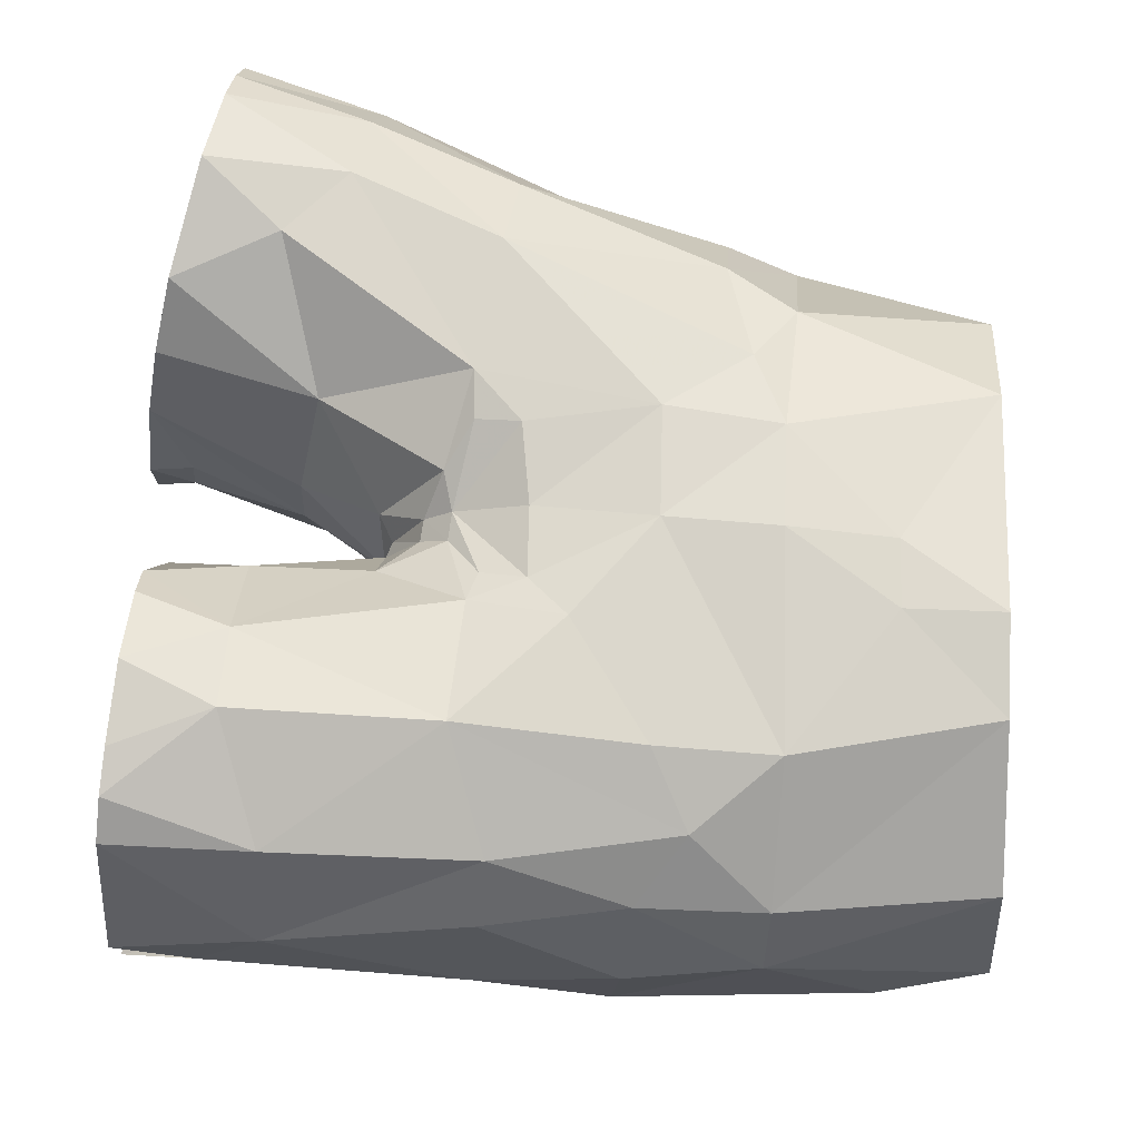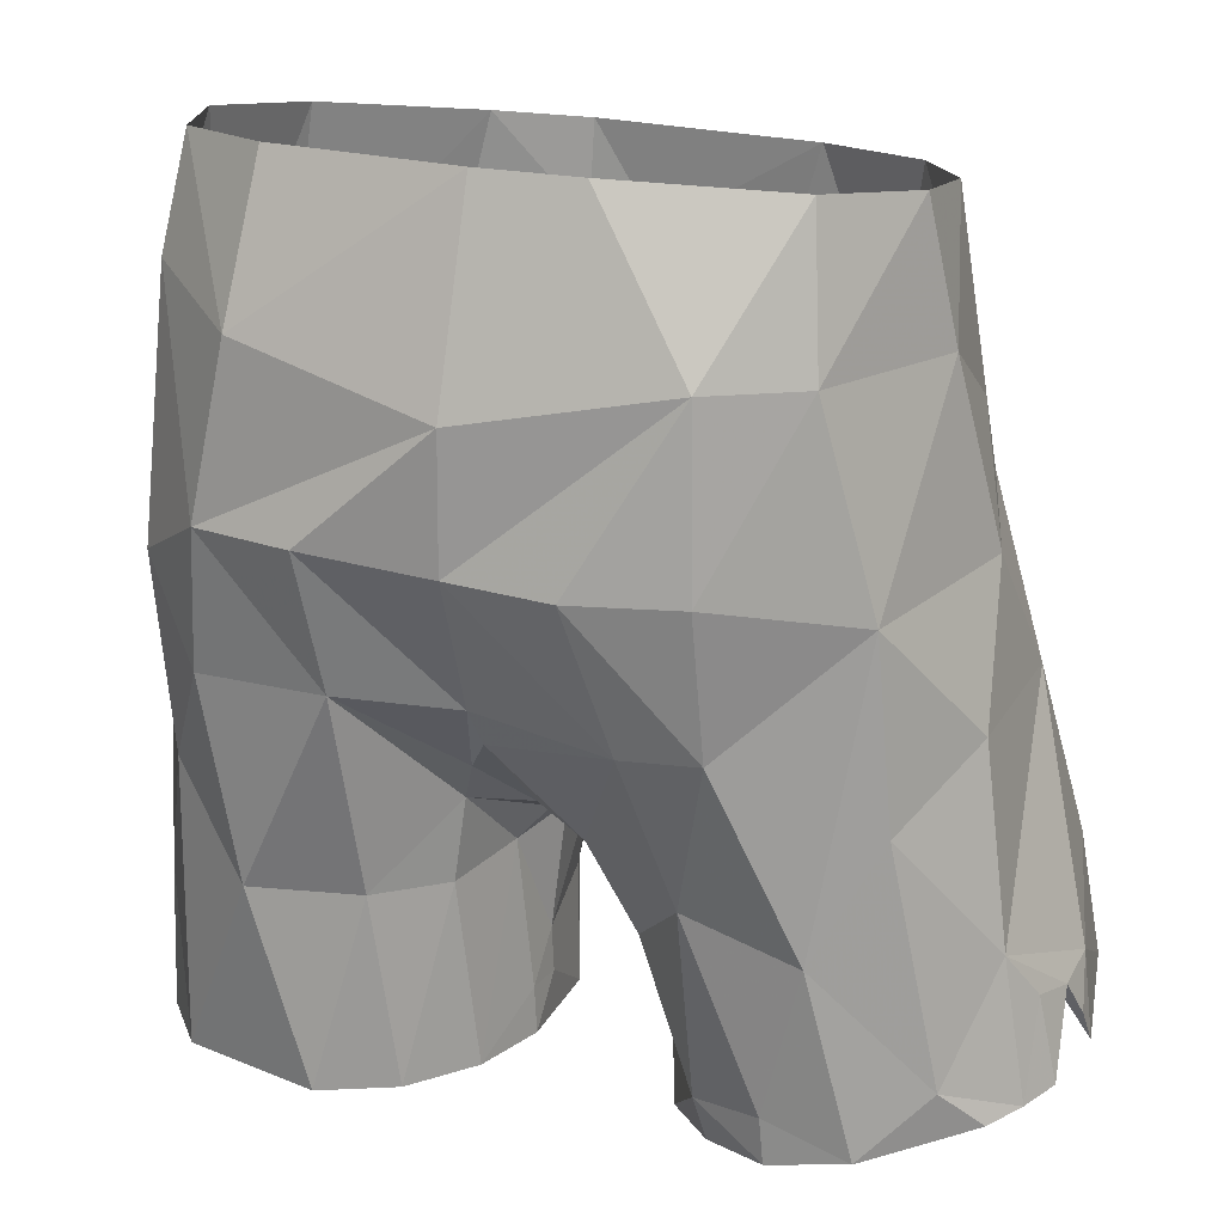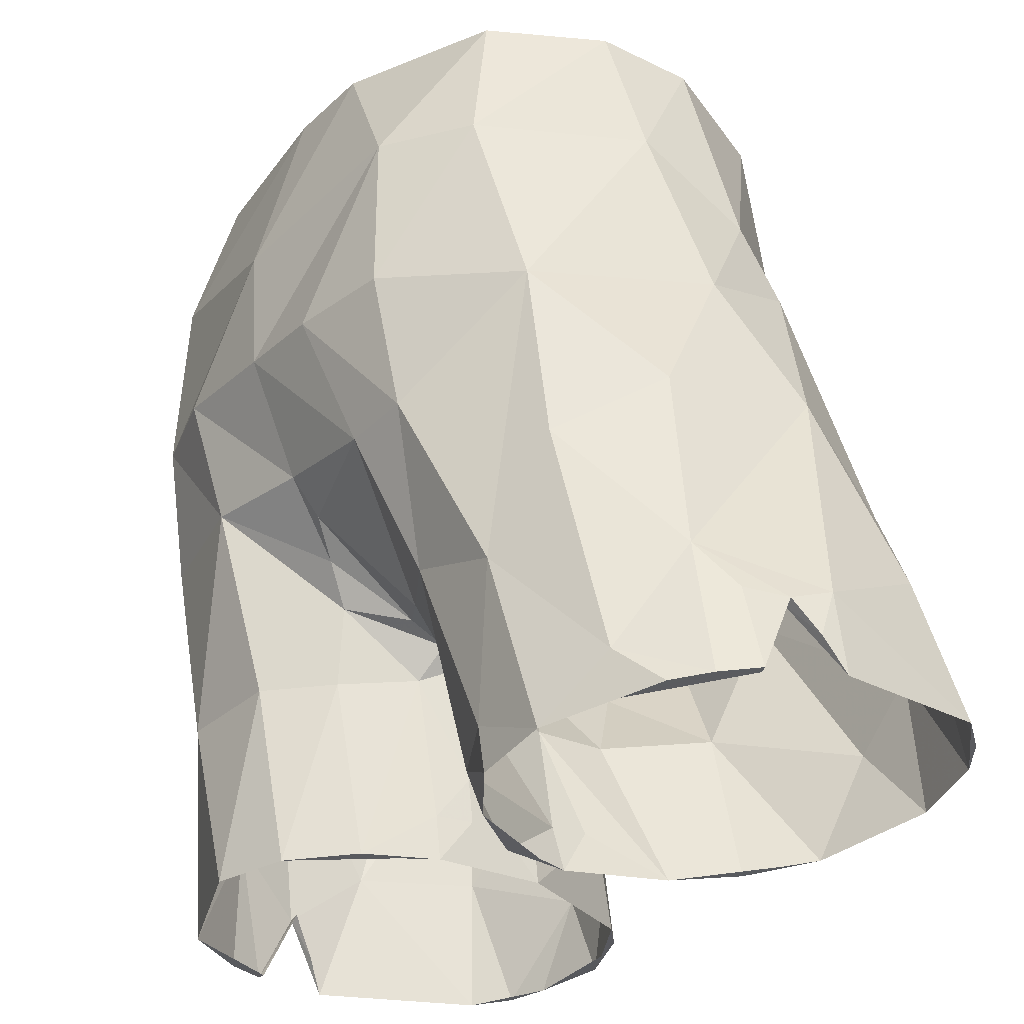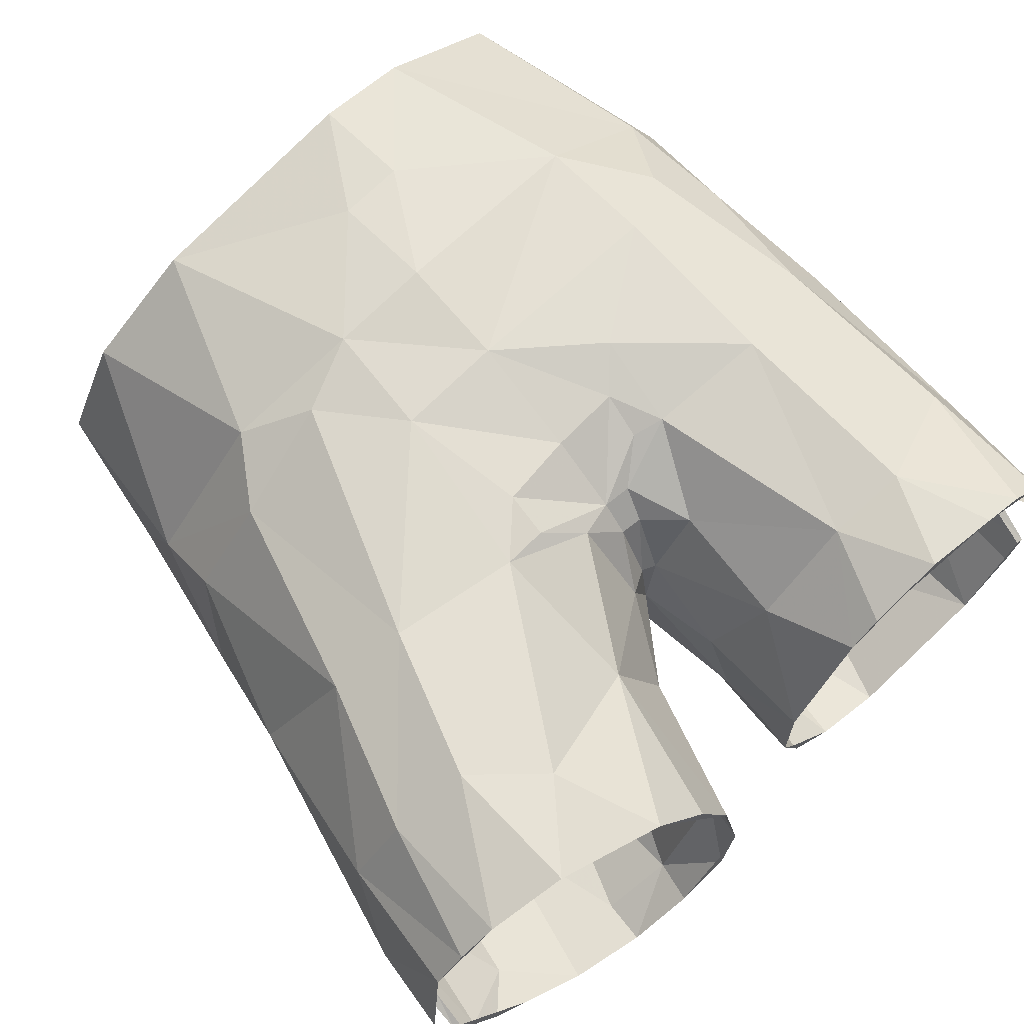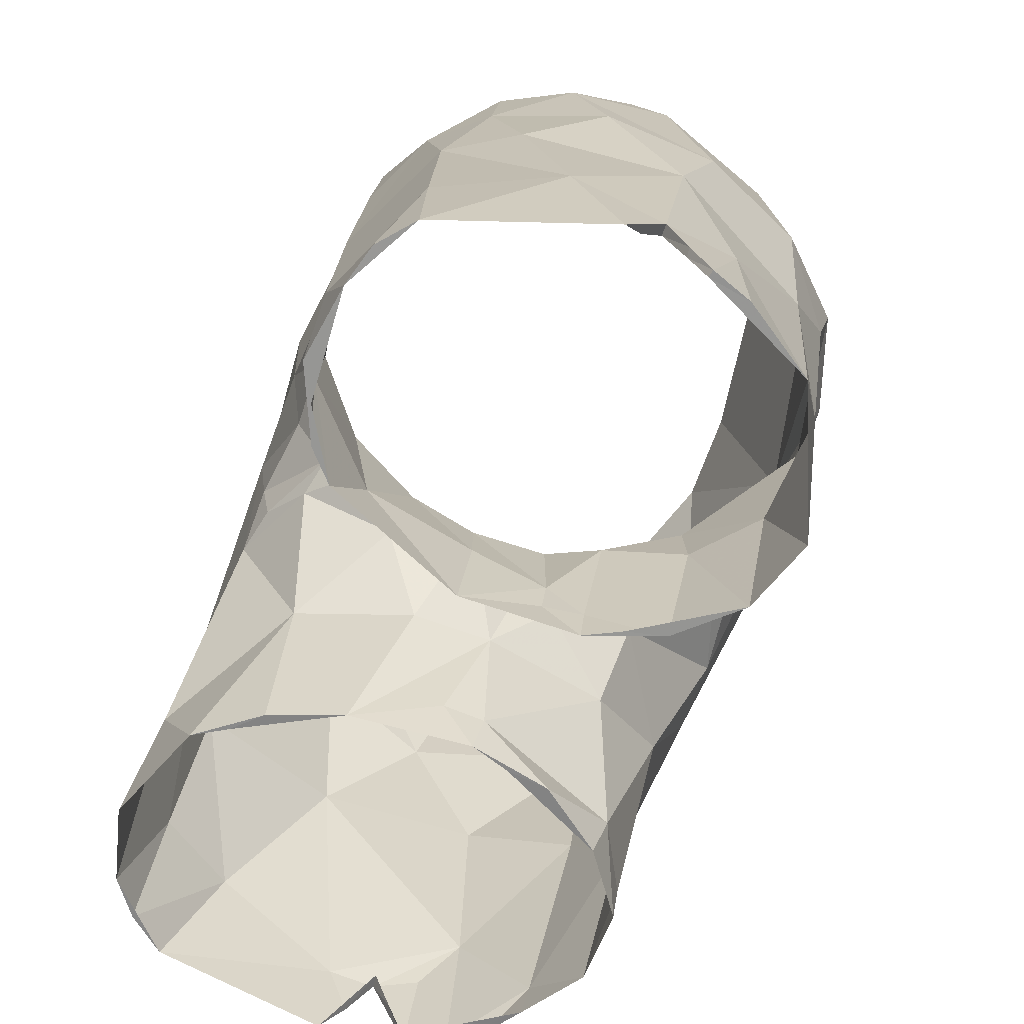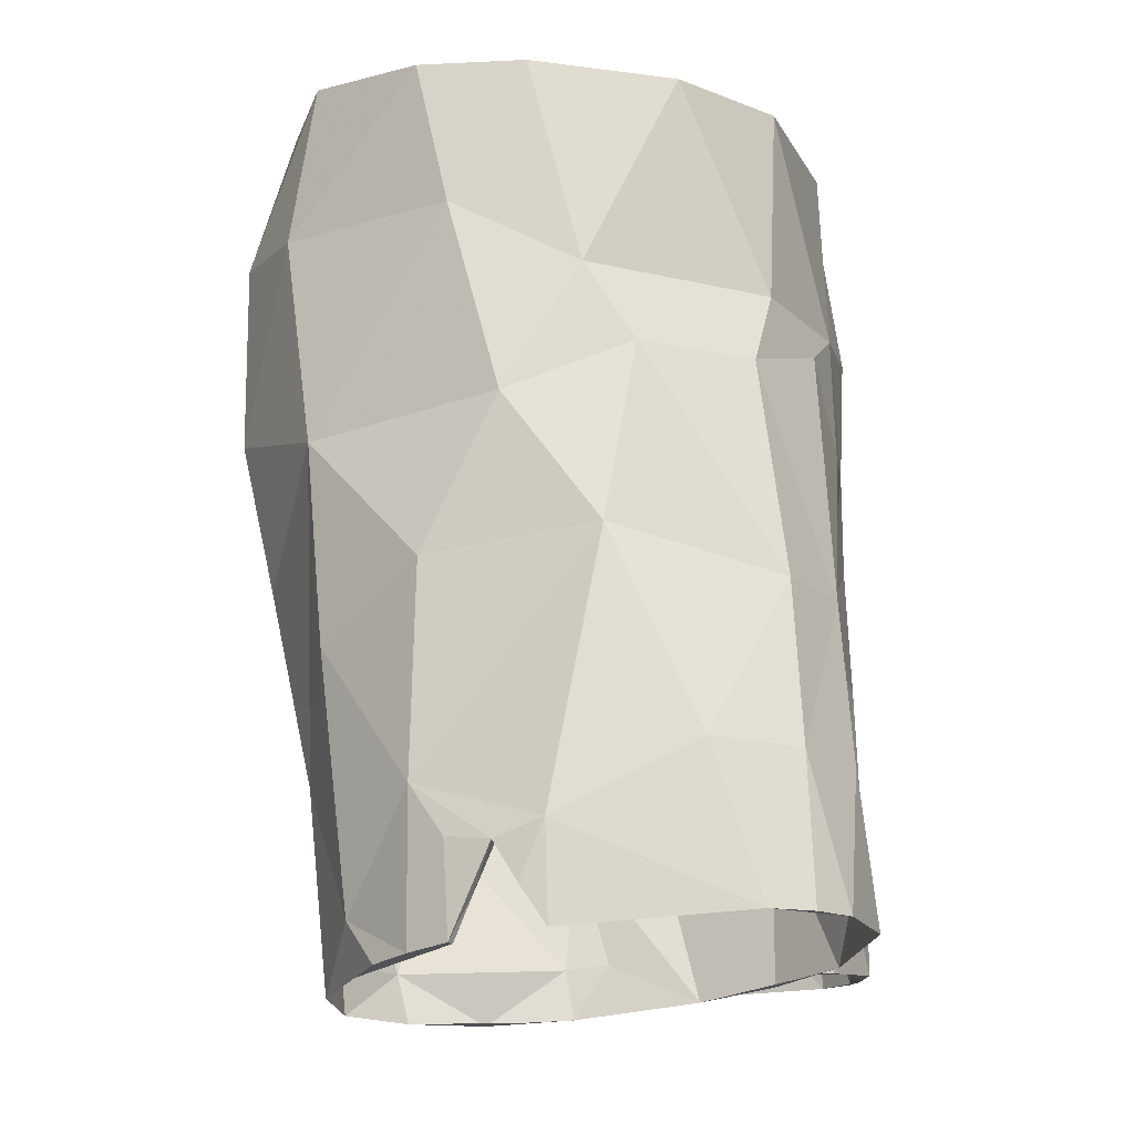
<metadata>
{"format":"obj","ext":"obj","renderer":"f3d","projection":"perspective","resolution":1024,"background":"white","views":[{"elev":68.4,"azim":95.3,"up":"+Z"},{"elev":15.9,"azim":-161.3,"up":"+Y"},{"elev":-32.3,"azim":-124.9,"up":"+Y"},{"elev":73.0,"azim":-41.3,"up":"+Z"},{"elev":-67.8,"azim":71.6,"up":"+Y"},{"elev":-11.4,"azim":-80.6,"up":"+Y"}]}
</metadata>
<code>
v -0.06488 0.9319 -0.1111
v 0.00436 1.012 -0.1362
v 0.00368 0.9461 -0.108
v 0.00218 0.9258 -0.09209
v -0.02988 0.8698 -0.04934
v -0.00057 0.8799 -0.03253
v -0.00057 0.8706 -0.01196
v -0.08407 0.8537 -0.08165
v -0.02457 0.8488 -0.00346
v -0.05257 0.8232 -0.0394
v -0.00089 0.8654 0.00822
v -0.03482 0.8155 0.0266
v -0.02263 0.8441 0.01797
v -0.04945 0.7541 0.02422
v -0.08257 0.7511 -0.05103
v -0.04895 0.7564 0.04522
v -0.1196 0.7544 -0.0694
v -0.1417 0.833 -0.0799
v -0.1043 0.9323 -0.1099
v -0.06163 0.7273 -0.0124
v -0.0527 0.7303 0.02879
v -0.1209 0.7304 -0.06671
v -0.08732 0.7276 -0.0444
v -0.05945 0.7291 0.00885
v -0.1621 0.7365 -0.06546
v -0.1963 0.7683 -0.0484
v -0.1706 0.99 -0.07621
v -0.1761 0.8931 -0.06715
v -0.1964 0.7438 -0.04384
v -0.2186 0.8255 -0.01646
v -0.207 0.9274 -0.01596
v -0.2155 0.7481 -0.03171
v -0.2291 0.7521 -0.01396
v -0.2034 1.003 0.0196
v -0.2147 0.9386 0.06816
v -0.2441 0.8073 0.04778
v -0.2317 0.801 0.00204
v -0.2403 0.7985 0.02435
v -0.2399 0.7558 0.00604
v -0.2361 0.7554 0.00747
v -0.2352 0.7768 0.0161
v -0.1871 1.027 0.07947
v -0.2294 0.8418 0.1143
v -0.177 0.9185 0.1459
v -0.2463 0.7795 0.03685
v -0.2484 0.7611 0.04978
v -0.2361 0.7686 0.1395
v -0.2333 0.7988 0.0251
v -0.2021 0.8393 0.1532
v -0.2199 0.7683 0.1582
v -0.136 0.9145 0.1637
v -0.1478 1.027 0.129
v -0.2004 0.7673 0.1718
v -0.1614 0.8361 0.172
v -0.08938 1.042 0.1518
v -0.05463 0.9999 0.1595
v -0.06645 0.9068 0.1575
v -0.1589 0.7624 0.181
v -0.1256 0.8057 0.172
v -0.05107 1.061 0.1567
v -0.1236 1.063 0.1345
v -0.1869 1.066 0.0546
v -0.1011 0.7514 0.1588
v -0.05795 0.8286 0.125
v -0.0412 0.9329 0.1558
v -0.00032 0.9404 0.1489
v 0.00299 1.004 0.1575
v -0.02032 0.8961 0.136
v -0.04226 0.9094 0.1513
v -0.08738 1.167 0.134
v -0.1464 1.166 0.09422
v -0.00101 0.9022 0.1307
v -0.01326 0.8622 0.08922
v -0.00114 0.8875 0.117
v -0.00051 0.8701 0.08453
v -0.03445 0.8175 0.06728
v -0.00051 0.8642 0.0476
v 0.00336 1.063 0.1594
v 0.00099 1.119 0.1506
v 0.0323 1.173 0.1461
v -0.1778 1.167 0.02697
v -0.1866 1.098 -0.00846
v 0.03618 1.121 0.1488
v -0.1757 1.169 -0.02615
v -0.1473 1.095 -0.09428
v -0.1416 1.173 -0.08253
v -0.1035 1.005 -0.1262
v -0.1028 1.095 -0.1258
v -0.05538 1.18 -0.1161
v -0.04757 1.006 -0.136
v -0.05963 0.7379 0.09028
v -0.07513 0.7441 0.1274
v -0.08988 0.7477 0.1417
v 0.00211 1.078 -0.1413
v -0.00395 1.183 -0.1177
v 0.0083 0.8001 0.01122
v 0.01074 0.7754 -0.00728
v 0.00811 0.7764 0.01372
v 0.01499 0.8545 -0.01759
v 0.02386 0.7491 -0.04471
v 0.01024 0.7511 -0.00503
v 0.02999 0.8461 -0.0594
v 0.02324 0.8887 -0.06121
v 0.01936 0.7501 -0.02409
v 0.06118 0.8465 -0.08953
v 0.05143 0.7473 -0.0759
v 0.01424 0.9094 -0.07596
v 0.06555 0.9494 -0.1177
v 0.1204 0.8456 -0.09471
v 0.09055 0.746 -0.09059
v 0.1362 0.9494 -0.1043
v 0.1262 1.022 -0.1215
v 0.07268 1.019 -0.1365
v 0.1602 0.8991 -0.07628
v 0.1673 0.7471 -0.06128
v 0.1694 0.9981 -0.08028
v 0.1055 1.109 -0.1263
v 0.1574 1.132 -0.07796
v 0.1922 0.8232 -0.02403
v 0.1993 0.9273 -0.00109
v 0.196 0.9994 -0.02465
v 0.1459 1.189 -0.07146
v 0.0943 1.188 -0.107
v 0.1849 1.133 -0.00978
v 0.1939 0.7488 -0.02378
v 0.1984 0.7498 -0.00153
v 0.2023 0.7496 -0.0024
v 0.204 0.7698 0.00816
v 0.2057 0.7908 0.01891
v 0.2006 1.003 0.03779
v 0.1927 1.072 0.05385
v 0.1732 1.189 0.0066
v 0.1992 0.7687 0.00791
v 0.1994 0.7921 0.01885
v 0.1529 1.184 0.07728
v 0.1749 1.073 0.09153
v 0.18 1.007 0.09797
v 0.2027 0.7698 0.03141
v 0.1925 0.9328 0.08453
v 0.2046 0.8276 0.06497
v 0.2093 0.7513 0.04235
v 0.1702 0.9358 0.1218
v 0.15 1.03 0.1262
v 0.08205 1.176 0.1336
v 0.1122 1.071 0.1419
v 0.1771 0.8296 0.1277
v 0.1811 0.7554 0.1307
v 0.1139 0.9131 0.1546
v 0.1147 1.008 0.1476
v 0.1629 0.7565 0.147
v 0.1185 0.8066 0.1595
v 0.1405 0.757 0.1539
v 0.0563 0.9645 0.1548
v 0.05024 0.9149 0.147
v 0.07611 0.8063 0.1525
v 0.03693 0.943 0.149
v 0.0993 0.7581 0.1613
v 0.08018 0.7576 0.1517
v 0.05986 0.7574 0.1454
v 0.03393 0.9193 0.1424
v 0.01418 0.9016 0.1302
v 0.02961 0.8675 0.121
v 0.04393 0.7567 0.1317
v 0.02874 0.8041 0.1111
v 0.01049 0.8869 0.1164
v 0.00718 0.8675 0.08291
v 0.01024 0.7536 0.05747
v 0.0083 0.8191 0.05035
f 1 2 3
f 4 1 3
f 5 1 4
f 6 5 4
f 7 5 6
f 5 8 1
f 7 9 5
f 9 10 5
f 10 8 5
f 11 9 7
f 12 10 9
f 13 12 9
f 13 9 11
f 10 12 14
f 10 14 15
f 10 15 8
f 16 14 12
f 15 17 8
f 8 17 18
f 18 19 8
f 14 20 15
f 21 20 14
f 15 22 17
f 23 22 15
f 20 23 15
f 21 24 20
f 20 24 23
f 18 17 25
f 25 17 22
f 26 18 25
f 18 27 19
f 27 18 28
f 26 28 18
f 25 29 26
f 30 28 26
f 27 28 31
f 30 31 28
f 29 32 26
f 30 26 33
f 26 32 33
f 27 31 34
f 35 34 31
f 31 30 35
f 32 29 33
f 30 36 35
f 30 33 37
f 30 37 38
f 38 36 30
f 37 33 39
f 33 40 39
f 29 40 33
f 37 39 38
f 39 41 38
f 41 39 40
f 34 35 42
f 43 35 36
f 35 43 44
f 42 35 44
f 38 45 36
f 45 46 36
f 47 43 36
f 47 36 46
f 38 41 48
f 45 38 48
f 44 43 49
f 43 50 49
f 47 50 43
f 49 51 44
f 44 52 42
f 52 44 51
f 46 45 48
f 47 53 50
f 54 51 49
f 53 54 49
f 53 49 50
f 51 55 52
f 51 56 55
f 54 57 51
f 51 57 56
f 58 54 53
f 57 54 59
f 54 58 59
f 56 60 55
f 55 61 52
f 55 60 61
f 52 61 62
f 52 62 42
f 58 63 59
f 59 64 57
f 59 63 64
f 56 57 65
f 56 65 66
f 67 60 56
f 66 67 56
f 64 68 57
f 65 57 69
f 57 68 69
f 60 70 61
f 61 71 62
f 61 70 71
f 69 72 65
f 65 72 66
f 69 68 72
f 62 34 42
f 68 64 73
f 74 68 73
f 72 68 74
f 73 75 74
f 64 76 73
f 77 75 73
f 73 76 77
f 60 67 78
f 60 79 70
f 78 79 60
f 79 80 70
f 71 81 62
f 34 62 82
f 34 82 27
f 62 81 82
f 83 80 79
f 82 81 84
f 82 84 85
f 27 82 85
f 85 84 86
f 87 27 85
f 88 85 86
f 87 85 88
f 19 27 87
f 88 86 89
f 90 19 87
f 1 19 90
f 64 91 76
f 64 92 91
f 63 92 64
f 63 93 92
f 93 91 92
f 1 8 19
f 2 1 90
f 2 90 88
f 2 88 94
f 88 90 87
f 94 88 89
f 95 94 89
f 14 16 21
f 21 16 91
f 91 16 12
f 91 12 76
f 77 76 12
f 77 12 13
f 11 77 13
f 96 97 98
f 99 97 96
f 96 11 99
f 99 11 7
f 99 100 97
f 101 97 100
f 102 100 99
f 99 7 103
f 102 99 103
f 103 7 6
f 101 100 104
f 103 105 102
f 106 102 105
f 100 102 106
f 104 100 106
f 103 6 107
f 108 105 103
f 107 108 103
f 4 107 6
f 4 3 107
f 3 108 107
f 108 109 105
f 110 105 109
f 106 105 110
f 111 109 108
f 112 111 108
f 112 108 113
f 113 108 3
f 3 2 113
f 113 94 112
f 2 94 113
f 109 111 114
f 109 114 115
f 115 110 109
f 116 114 111
f 116 111 112
f 112 94 117
f 112 117 118
f 112 118 116
f 94 95 117
f 119 115 114
f 114 120 119
f 114 116 120
f 116 118 121
f 116 121 120
f 117 122 118
f 123 122 117
f 117 95 123
f 124 118 122
f 118 124 121
f 119 125 115
f 115 125 126
f 125 119 127
f 127 126 125
f 119 128 127
f 129 128 119
f 129 119 120
f 121 130 120
f 121 131 130
f 124 131 121
f 124 132 131
f 122 132 124
f 126 127 133
f 133 127 128
f 129 134 128
f 128 134 133
f 132 135 131
f 136 131 135
f 137 130 131
f 137 131 136
f 129 138 134
f 137 139 130
f 120 130 139
f 120 140 129
f 129 140 141
f 141 138 129
f 139 140 120
f 140 139 142
f 137 142 139
f 142 137 143
f 137 136 143
f 136 135 144
f 136 145 143
f 136 144 145
f 142 146 140
f 140 147 141
f 140 146 147
f 148 146 142
f 142 143 148
f 143 149 148
f 143 145 149
f 147 146 150
f 146 148 151
f 150 146 151
f 147 150 152
f 149 145 67
f 67 153 149
f 153 148 149
f 145 78 67
f 83 78 145
f 144 83 145
f 144 80 83
f 154 148 153
f 148 155 151
f 148 154 155
f 153 156 154
f 156 153 67
f 150 151 152
f 155 157 151
f 151 157 152
f 157 158 152
f 66 156 67
f 83 79 78
f 155 159 157
f 157 159 158
f 66 72 156
f 154 156 160
f 156 72 160
f 161 154 160
f 162 155 154
f 154 161 162
f 155 163 159
f 164 163 155
f 164 155 162
f 161 160 72
f 158 159 163
f 74 161 72
f 161 165 162
f 165 161 74
f 162 166 164
f 162 165 166
f 164 167 163
f 168 167 164
f 164 166 168
f 75 165 74
f 166 165 75
f 166 77 168
f 166 75 77
f 96 77 11
f 96 168 77
f 167 168 96
f 96 98 167
f 98 101 167
f 101 98 97

</code>
